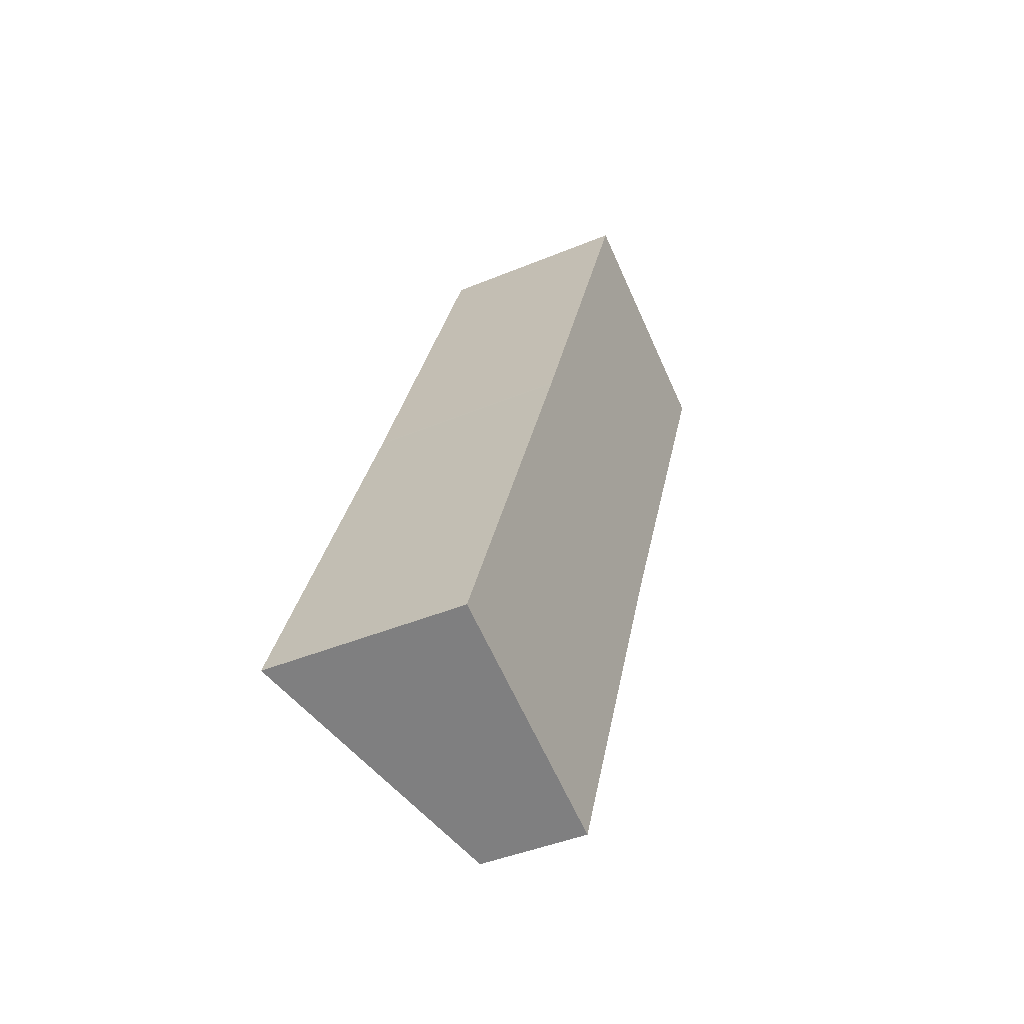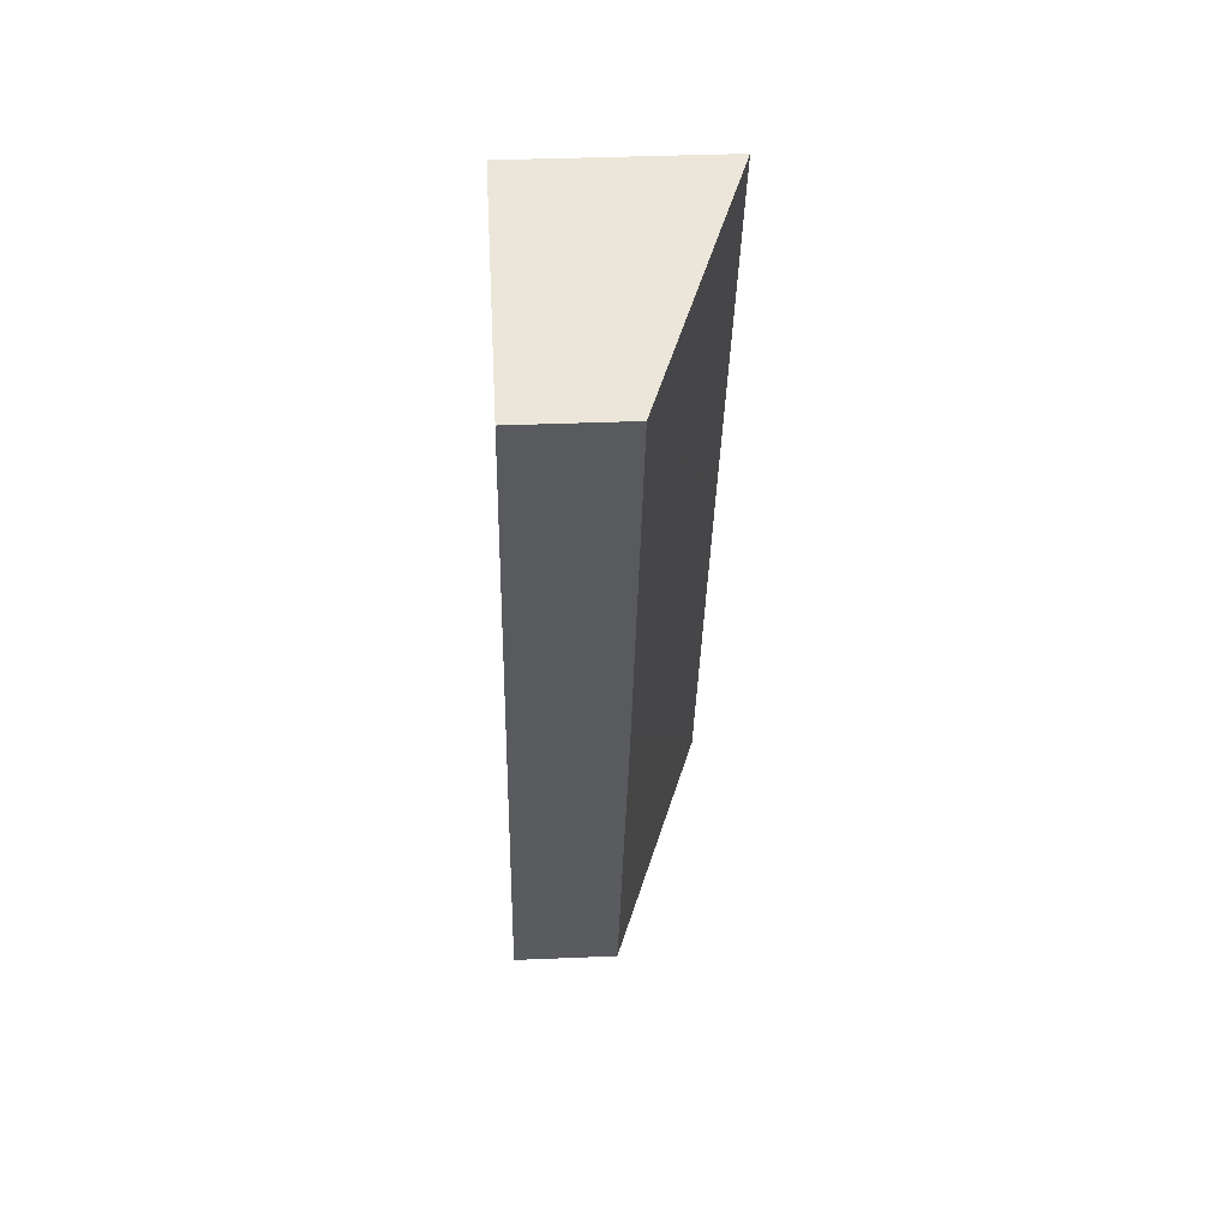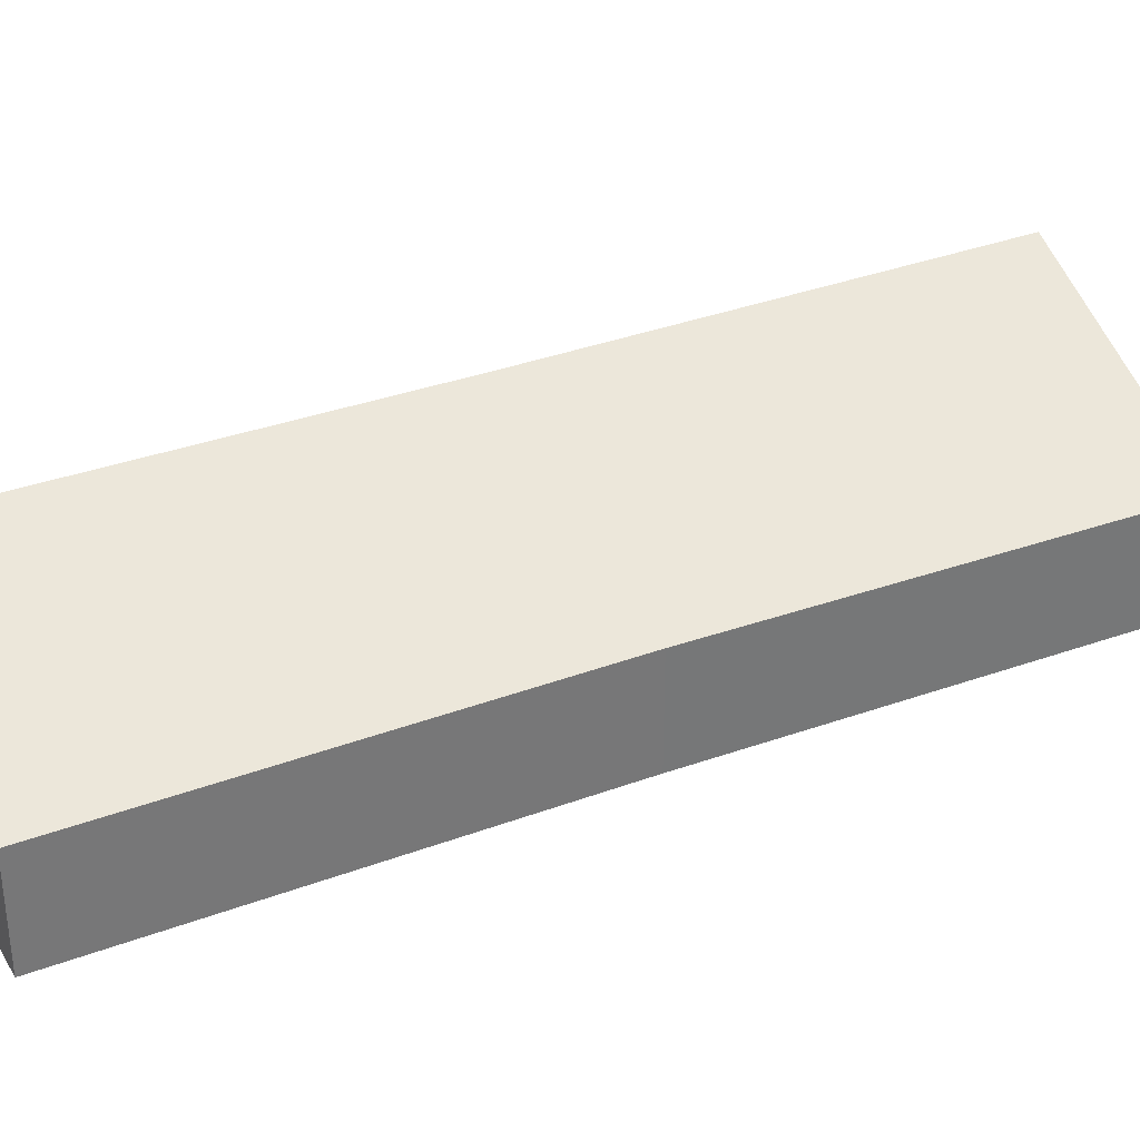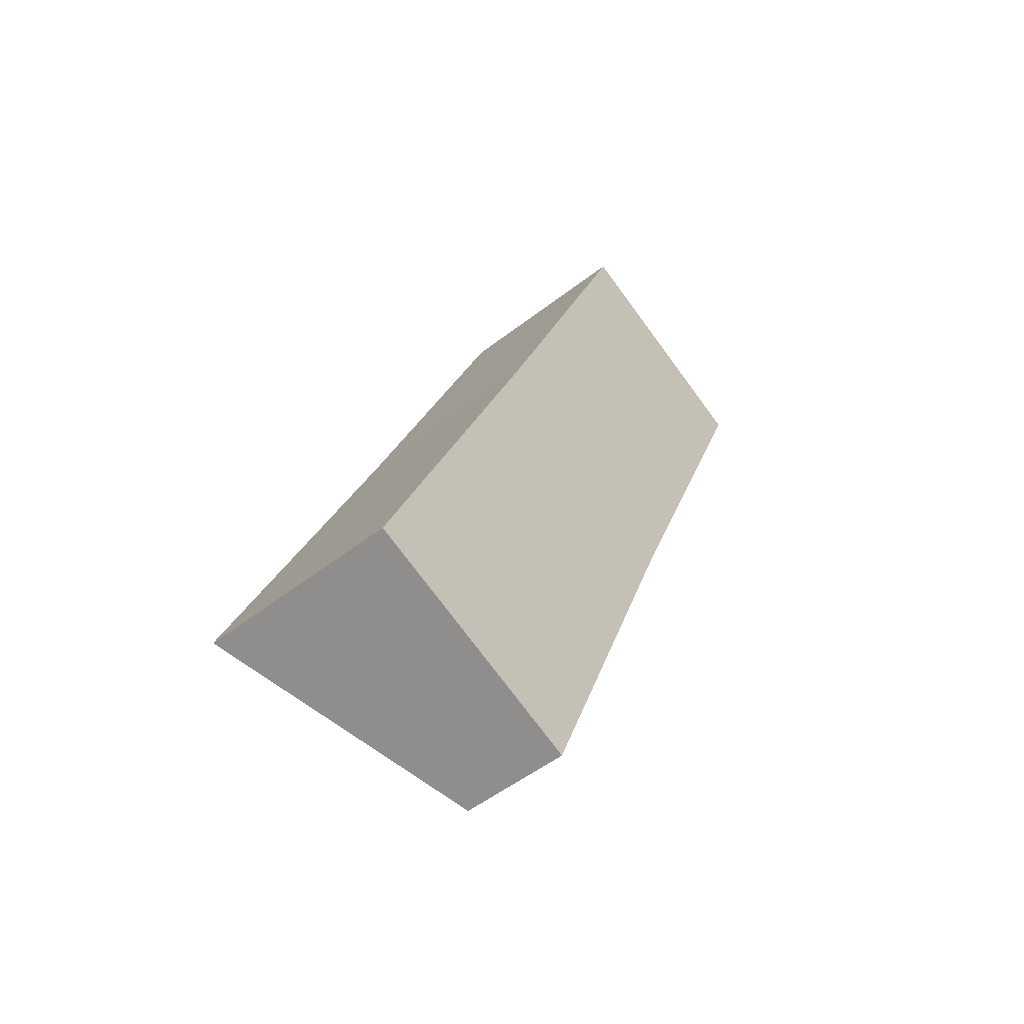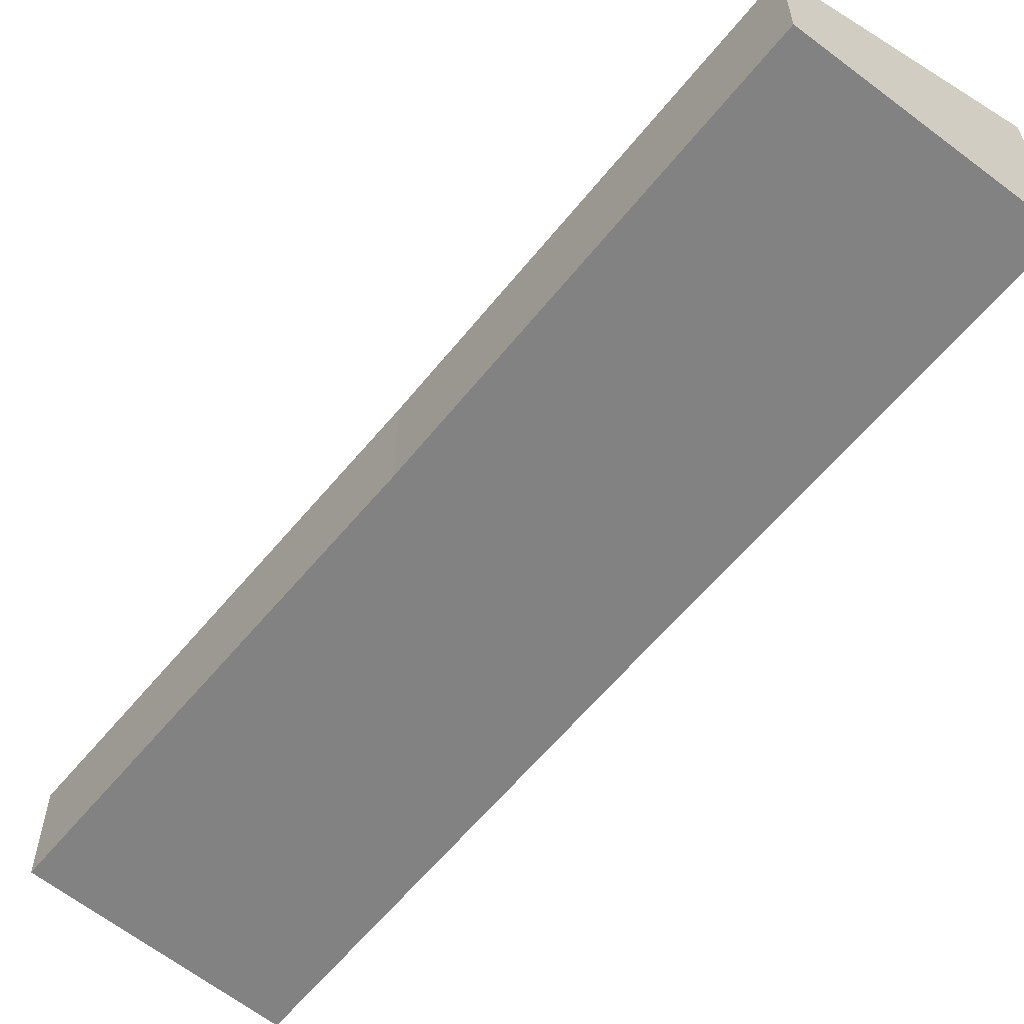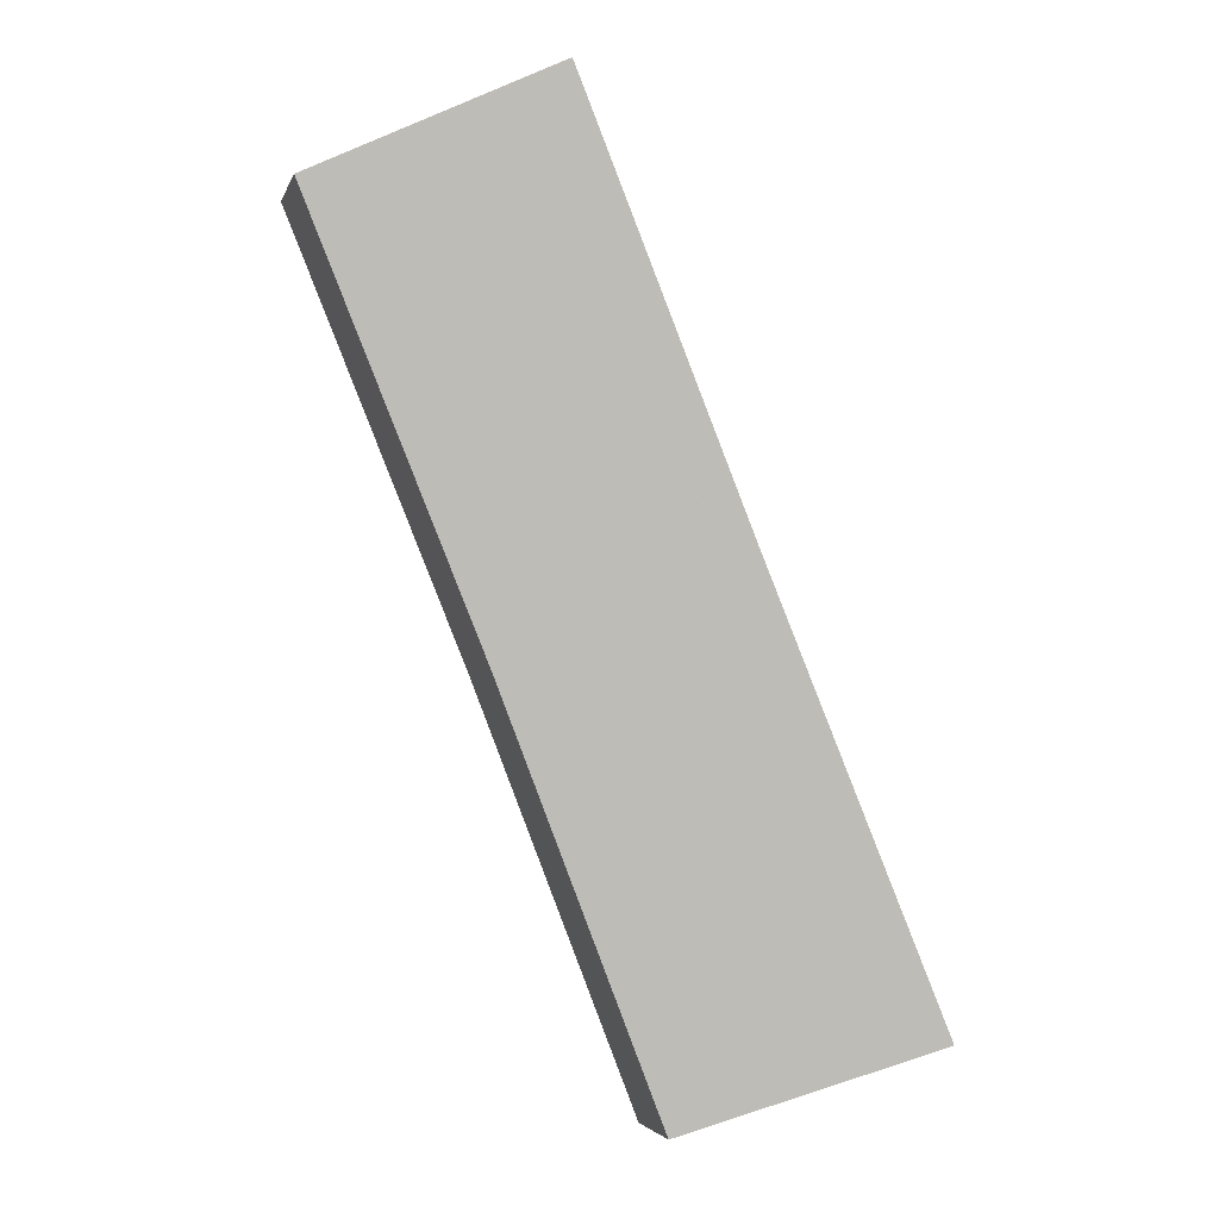
<metadata>
{"format":"obj","ext":"obj","renderer":"f3d","projection":"perspective","resolution":1024,"background":"white","views":[{"elev":-42.9,"azim":-63.7,"up":"+Z"},{"elev":36.2,"azim":86.8,"up":"+Z"},{"elev":34.5,"azim":85.6,"up":"+Y"},{"elev":-52.0,"azim":-50.0,"up":"+Z"},{"elev":-60.7,"azim":162.7,"up":"+Y"},{"elev":-3.7,"azim":166.1,"up":"+Z"}]}
</metadata>
<code>
v  0 3.755 2.299e-16
v  7.44 2.022 6.171
v  4.398 1.988 -1.632
v  3.307 3.742 8.125
v  10.78 2.004 14.33
v  3.325 3.742 8.171
v  6.446 3.755 16.02
v  6.473 3.755 16.09
v  6.473 -9.854e-16 16.09
v  6.446 -9.812e-16 16.02
v  3.325 -5.003e-16 8.171
v  3.307 -4.975e-16 8.125
v  0 0 0
v  10.78 -8.777e-16 14.33
v  7.44 -3.779e-16 6.171
v  4.398 9.993e-17 -1.632
g defaultobject
f 1 2 3
f 2 1 4
f 2 4 5
f 5 4 6
f 5 6 7
f 5 7 8
f 7 9 8
f 9 7 10
f 10 7 6
f 10 6 11
f 11 6 4
f 11 4 12
f 12 4 1
f 12 1 13
f 9 5 8
f 5 9 14
f 14 2 5
f 2 14 15
f 2 15 3
f 3 15 16
f 3 13 1
f 13 3 16
f 15 13 16
f 13 15 12
f 12 15 14
f 12 14 11
f 11 14 10
f 10 14 9

</code>
